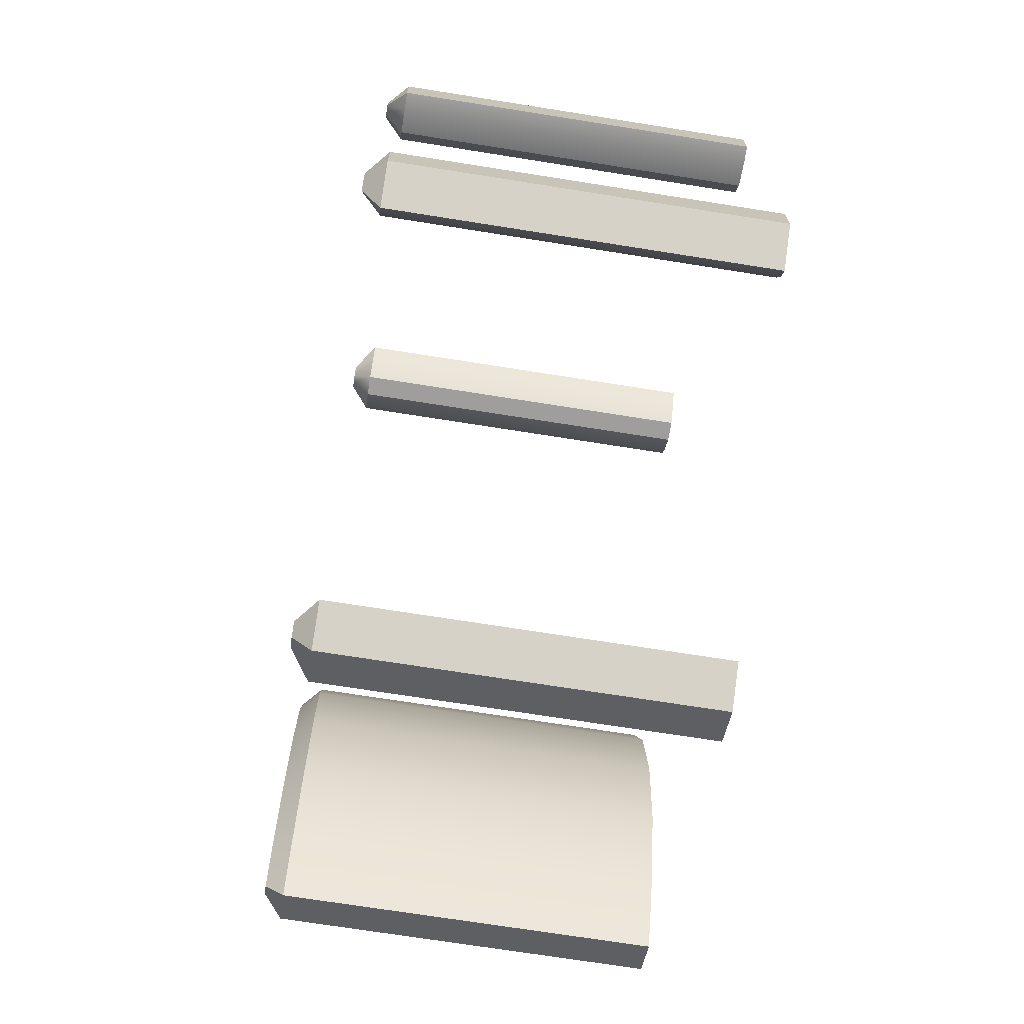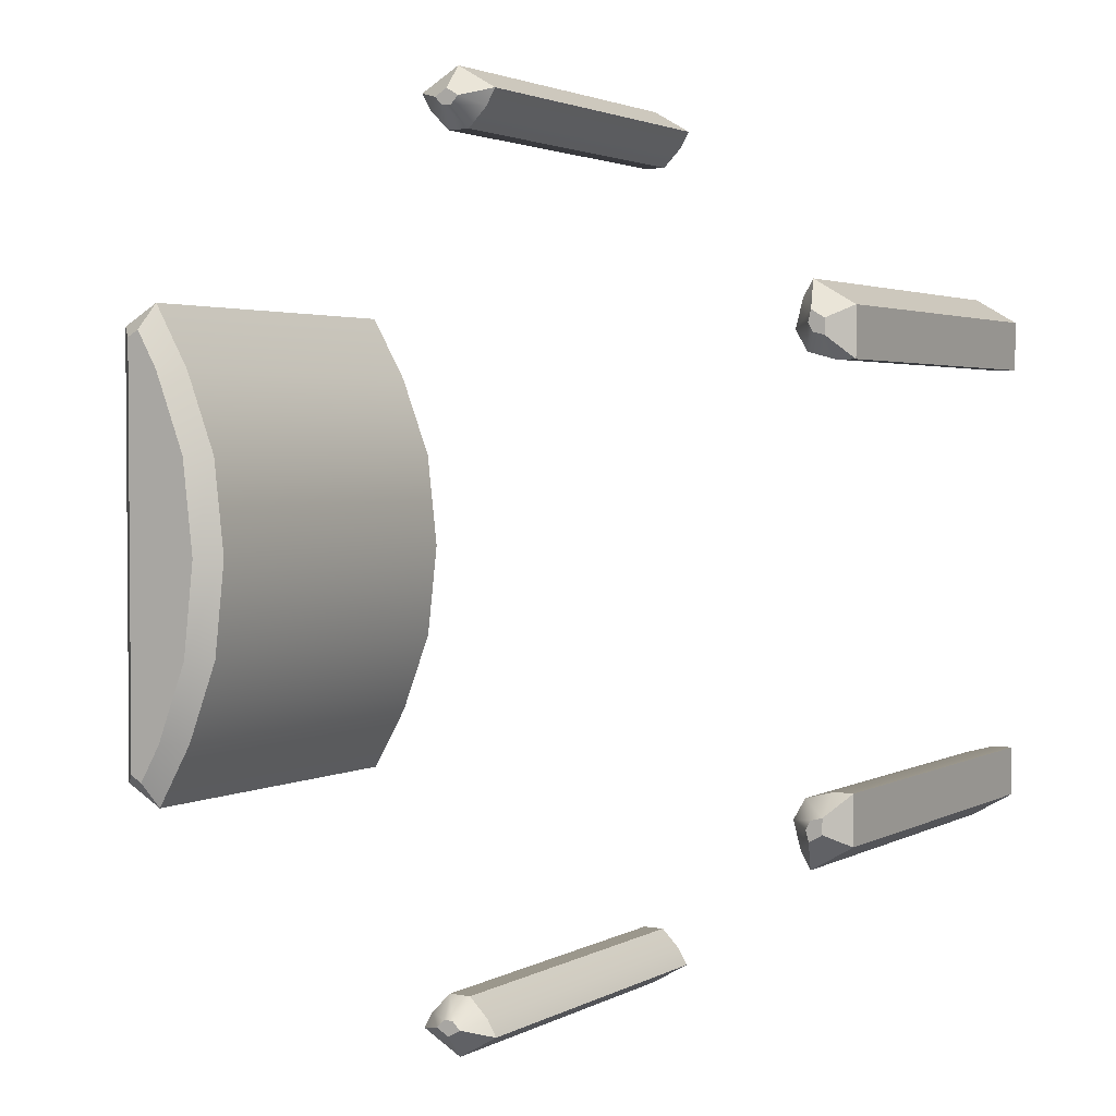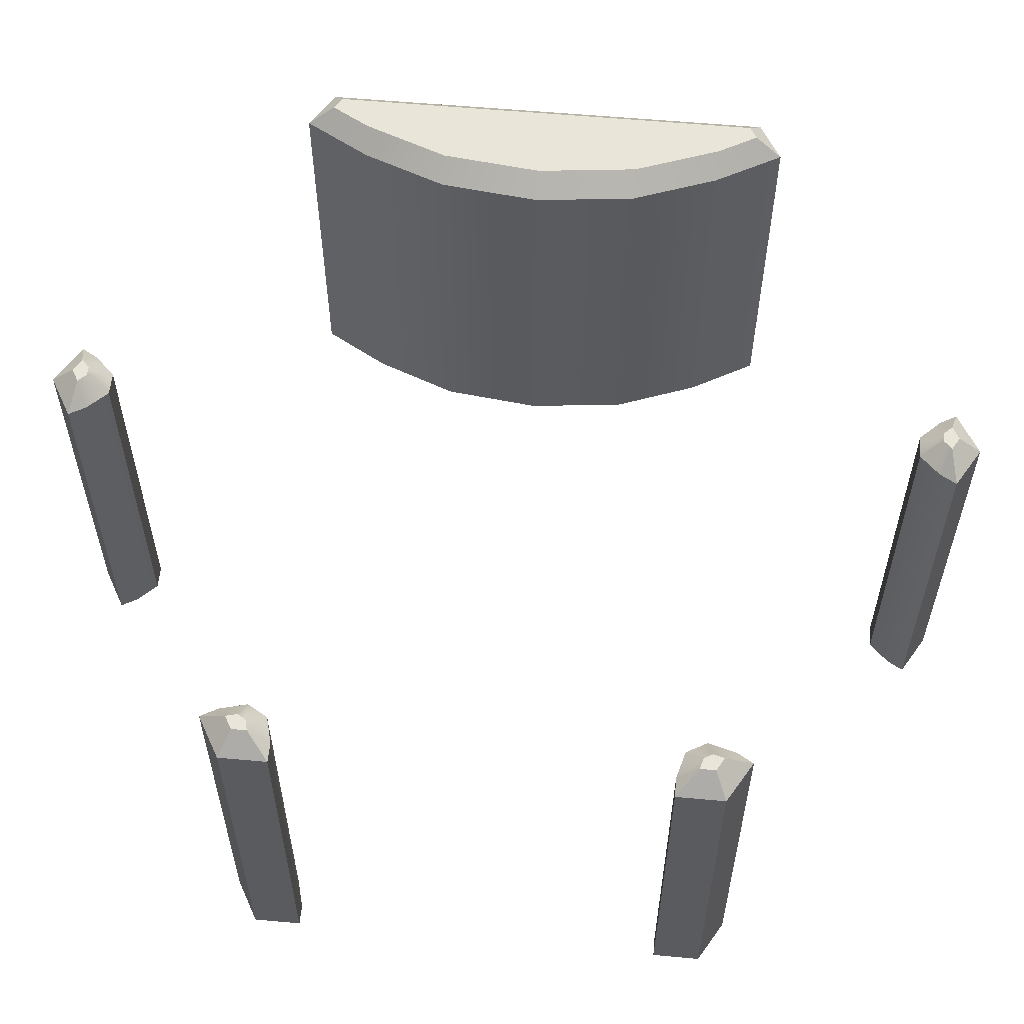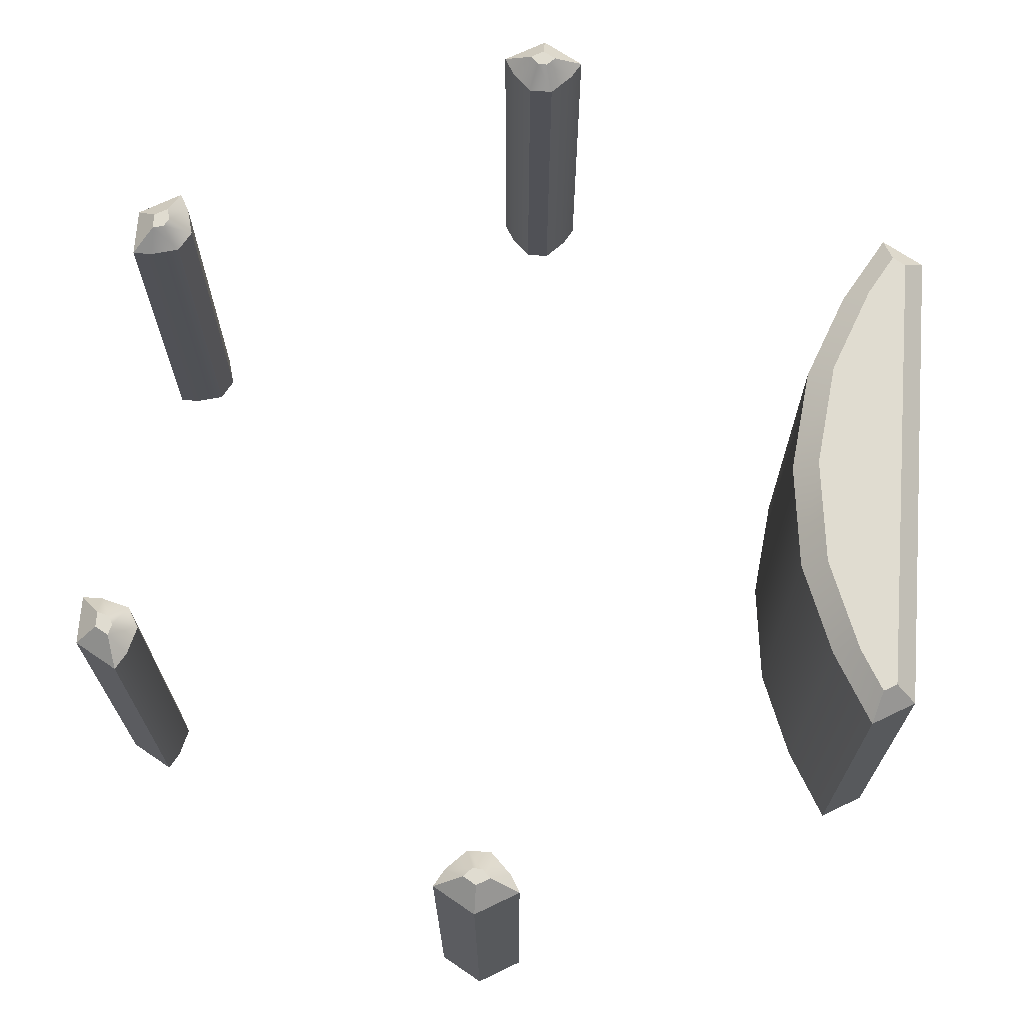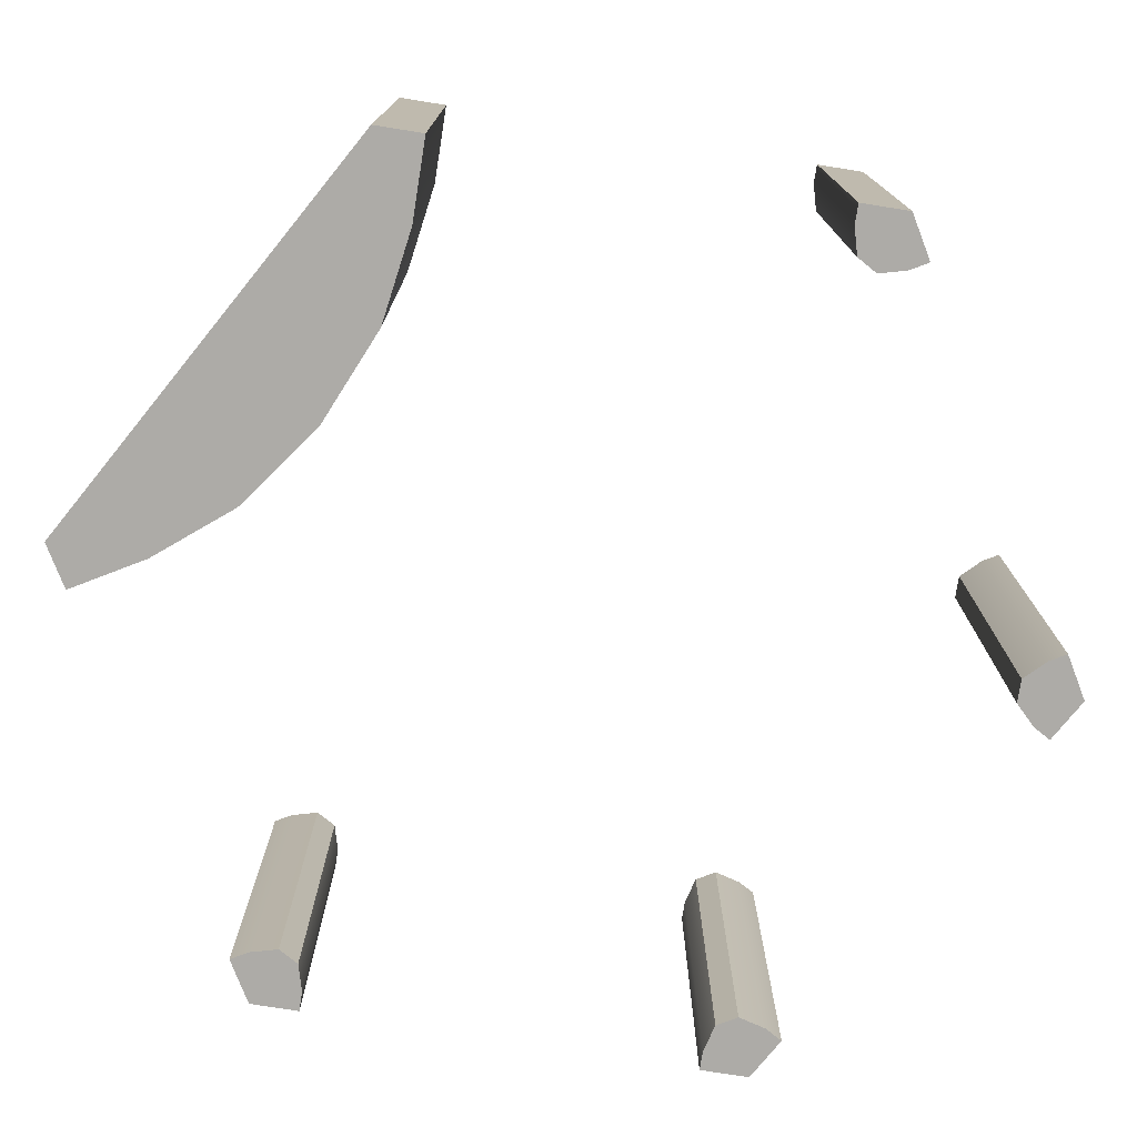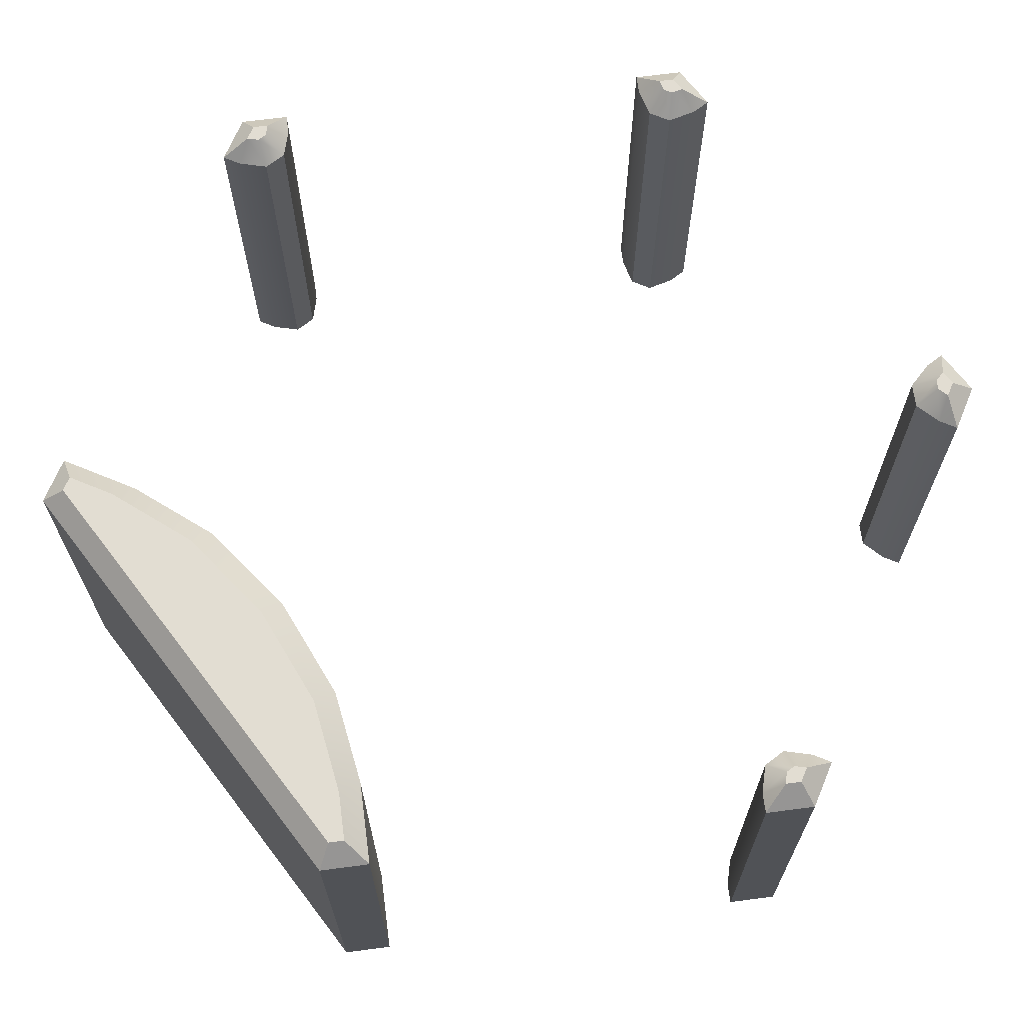
<metadata>
{"format":"obj","ext":"obj","renderer":"f3d","projection":"perspective","resolution":1024,"background":"white","views":[{"elev":-71.1,"azim":-99.0,"up":"+Z"},{"elev":2.6,"azim":-149.3,"up":"+Z"},{"elev":57.8,"azim":-84.6,"up":"+Y"},{"elev":69.6,"azim":4.3,"up":"+Y"},{"elev":-76.4,"azim":141.0,"up":"+Y"},{"elev":68.2,"azim":142.5,"up":"+Y"}]}
</metadata>
<code>
o hex_river_K_waterless
v -1 -1 -0.5774
v 0 -1 -1.155
v 0.9 -1 0.6351
v -0 -1 1.155
v 1 -1 -0.5774
v 1 -1 0.5774
v -1 -1 0.5774
v 0.9 -1 -0.6351
v 0.0317 0 -1.079
v 0.1 -0.05 -1.097
v 0 -0.05 -1.155
v -0 0 -1.097
v 0.9183 0 0.5668
v 0.9 -0.05 0.6351
v 1 -0.05 0.5774
v 0.95 0 0.5485
v -0.0317 0 1.079
v -0.1 -0.05 1.097
v -0 -0.05 1.155
v -0 0 1.097
v -0.9 -0.05 -0.6351
v -1 -0.05 -0.5774
v -0.95 0 -0.5485
v -1 -0.05 0.4619
v -1 -0.05 0.5774
v -0.95 0 0.5485
v -1 -0.05 -0.4619
v -0.95 0 -0.5119
v -0.1 -0.05 -1.097
v -0.0317 0 -1.079
v 0.95 0 -0.5485
v 1 -0.05 -0.5774
v 0.9 -0.05 -0.6351
v 0.9183 0 -0.5668
v 0.1 -0.05 1.097
v -0.9 -0.05 0.6351
v -0.9183 0 0.5668
v 0.8025 -1 0.4663
v 0.8025 -1 -0.4663
v 0.72 -1 0.2524
v 0.691 -1 0
v 0.72 -1 -0.2524
v 0.8611 0 -0.4677
v 0.8611 -0 0.4677
v 0.7783 0 -0.2531
v 0.7492 0 -0
v 0.7783 -0 0.2531
v 0.8029 -0.05 -0.4669
v 0.8029 -0.05 0.4669
v 0.7203 -0.05 -0.2527
v 0.6913 -0.05 -0
v 0.7203 -0.05 0.2527
v -0.07664 -0.05 -1.057
v 0.07664 -0.05 -1.057
v -0.02805 -0.05 -1.008
v 0.02805 -0.05 -1.008
v -0.0116 0 -1.059
v 0.0116 0 -1.059
v -0.9533 -0.05 -0.4619
v -0.8766 -0.05 -0.5946
v -0.8869 -0.05 -0.4797
v -0.8589 -0.05 -0.5283
v -0.9183 0 -0.5668
v -0.9225 0 -0.5192
v -0.9109 0 -0.5393
v 0.07664 -0.05 1.057
v -0.07664 -0.05 1.057
v 0.02805 -0.05 1.008
v -0.02805 -0.05 1.008
v 0.0317 0 1.079
v 0.0116 0 1.059
v -0.0116 0 1.059
v -0.95 0 0.5119
v -0.9109 0 0.5393
v -0.9225 0 0.5192
v -0.8766 -0.05 0.5946
v -0.9533 -0.05 0.4619
v -0.8589 -0.05 0.5283
v -0.8869 -0.05 0.4797
v -0.1 -1 -1.097
v -0.07622 -1 -1.056
v -0.0279 -1 -1.007
v 0.0279 -1 -1.007
v 0.07622 -1 -1.056
v 0.1 -1 -1.097
v -0.9524 -1 -0.4619
v -0.8864 -1 -0.4796
v -0.8585 -1 -0.5279
v -0.8762 -1 -0.5939
v -1 -1 -0.4619
v -0.9 -1 -0.6351
v -1 -1 0.4619
v -0.9 -1 0.6351
v -0.8762 -1 0.5939
v -0.8585 -1 0.5279
v -0.8864 -1 0.4796
v -0.9524 -1 0.4619
v 0.1 -1 1.097
v 0.07622 -1 1.056
v 0.0279 -1 1.007
v -0.0279 -1 1.007
v -0.07622 -1 1.056
v -0.1 -1 1.097
f 8 39 48 33
f 102 103 18 67
f 98 99 66 35
f 89 91 21 60
f 97 92 24 77
f 90 86 59 27
f 93 94 76 36
f 54 10 9
f 6 5 32 15
f 13 44 49 14
f 73 77 24
f 84 85 10 54
f 35 66 70
f 80 81 53 29
f 10 11 12 9
f 14 15 16 13
f 18 19 20 17
f 21 22 23 63
f 24 25 26 73
f 22 27 28 23
f 11 29 30 12
f 32 33 34 31
f 31 16 15 32
f 19 35 70 20
f 25 36 37 26
f 58 9 12
f 60 21 63
f 23 28 64
f 17 67 18
f 43 34 33 48
f 20 72 17
f 16 44 13
f 36 76 37
f 26 37 74
f 30 29 53
f 27 59 28
f 43 48 50 45
f 45 50 51 46
f 46 51 52 47
f 47 52 49 44
f 48 39 42 50
f 50 42 41 51
f 51 41 40 52
f 52 40 38 49
f 38 3 14 49
f 54 9 58 56
f 56 58 57 55
f 55 57 30 53
f 60 63 65 62
f 62 65 64 61
f 61 64 28 59
f 67 17 72 69
f 69 72 71 68
f 68 71 70 66
f 37 76 78 74
f 74 78 79 75
f 75 79 77 73
f 53 81 82 55
f 55 82 83 56
f 56 83 84 54
f 66 99 100 68
f 68 100 101 69
f 69 101 102 67
f 59 86 87 61
f 61 87 88 62
f 62 88 89 60
f 76 94 95 78
f 78 95 96 79
f 79 96 97 77
f 63 23 65
f 65 23 64
f 73 26 75
f 75 26 74
f 71 72 20
f 70 71 20
f 30 57 12
f 57 58 12
f 34 43 31
f 16 47 44
f 16 46 47
f 31 46 16
f 45 46 31
f 43 45 31
f 24 92 7 25
f 25 7 93 36
f 18 103 4 19
f 19 4 98 35
f 14 3 6 15
f 32 5 8 33
f 10 85 2 11
f 11 2 80 29
f 21 91 1 22
f 22 1 90 27
f 6 3 38
f 2 82 81
f 2 83 82
f 2 84 83
f 2 85 84
f 2 81 80
f 1 87 86
f 1 88 87
f 1 89 88
f 1 86 90
f 1 91 89
f 7 95 94
f 7 96 95
f 7 97 96
f 7 92 97
f 7 94 93
f 39 5 42
f 4 100 99
f 4 101 100
f 4 102 101
f 4 103 102
f 8 5 39
f 4 99 98
f 42 5 41
f 5 6 41
f 6 40 41
f 6 38 40

</code>
